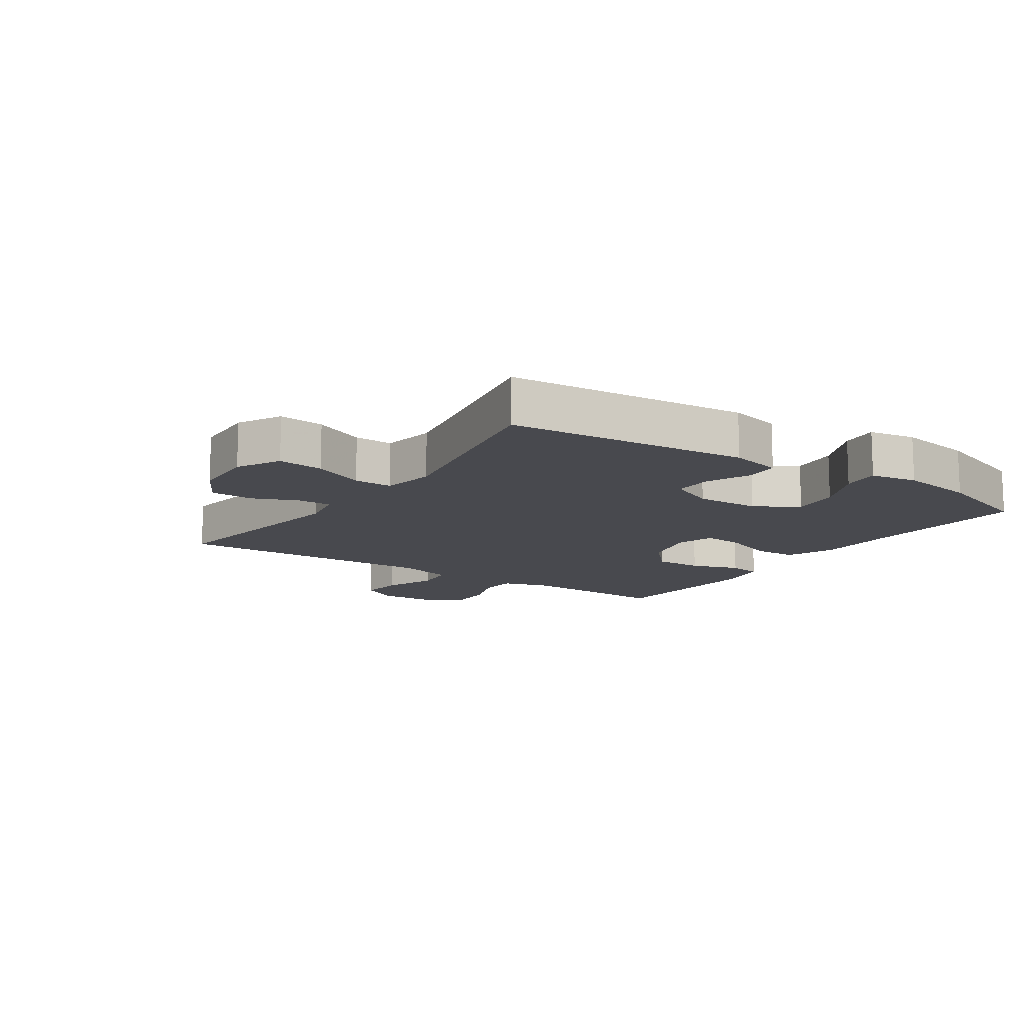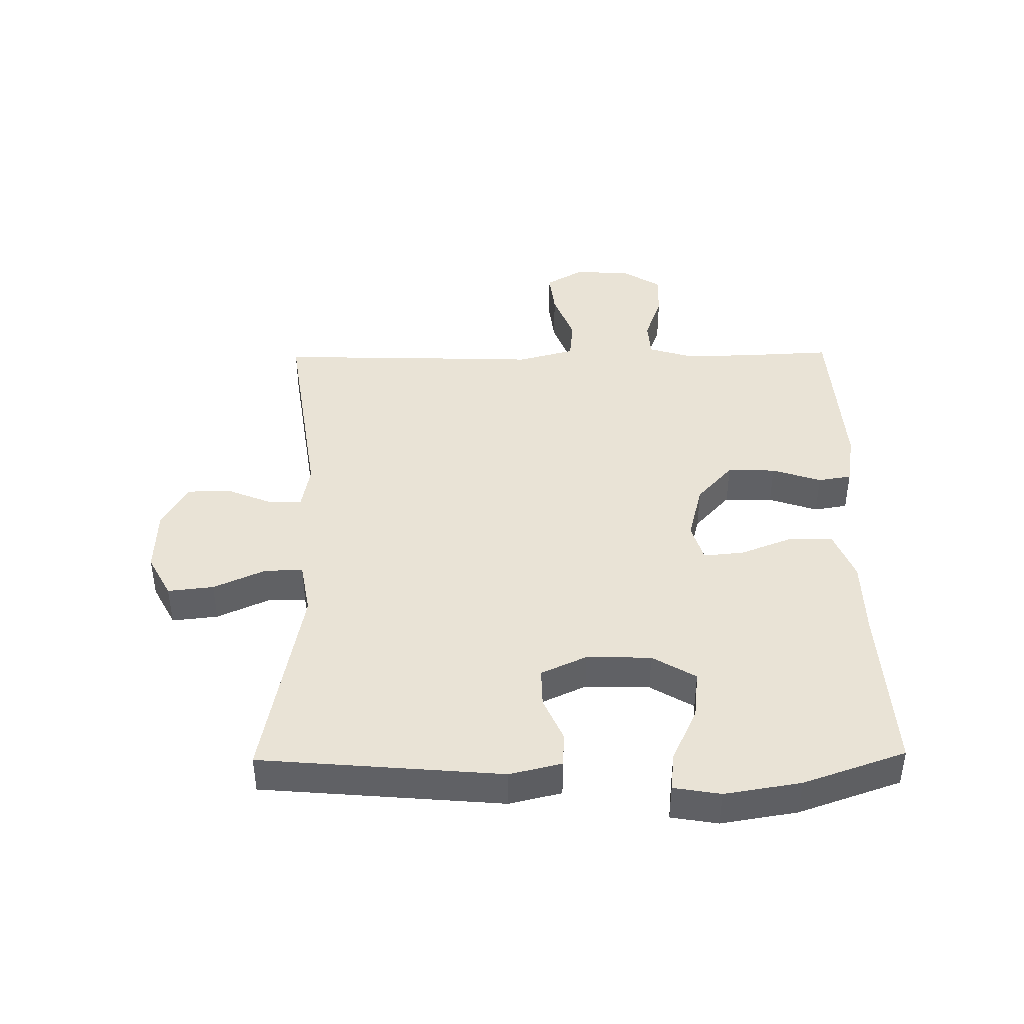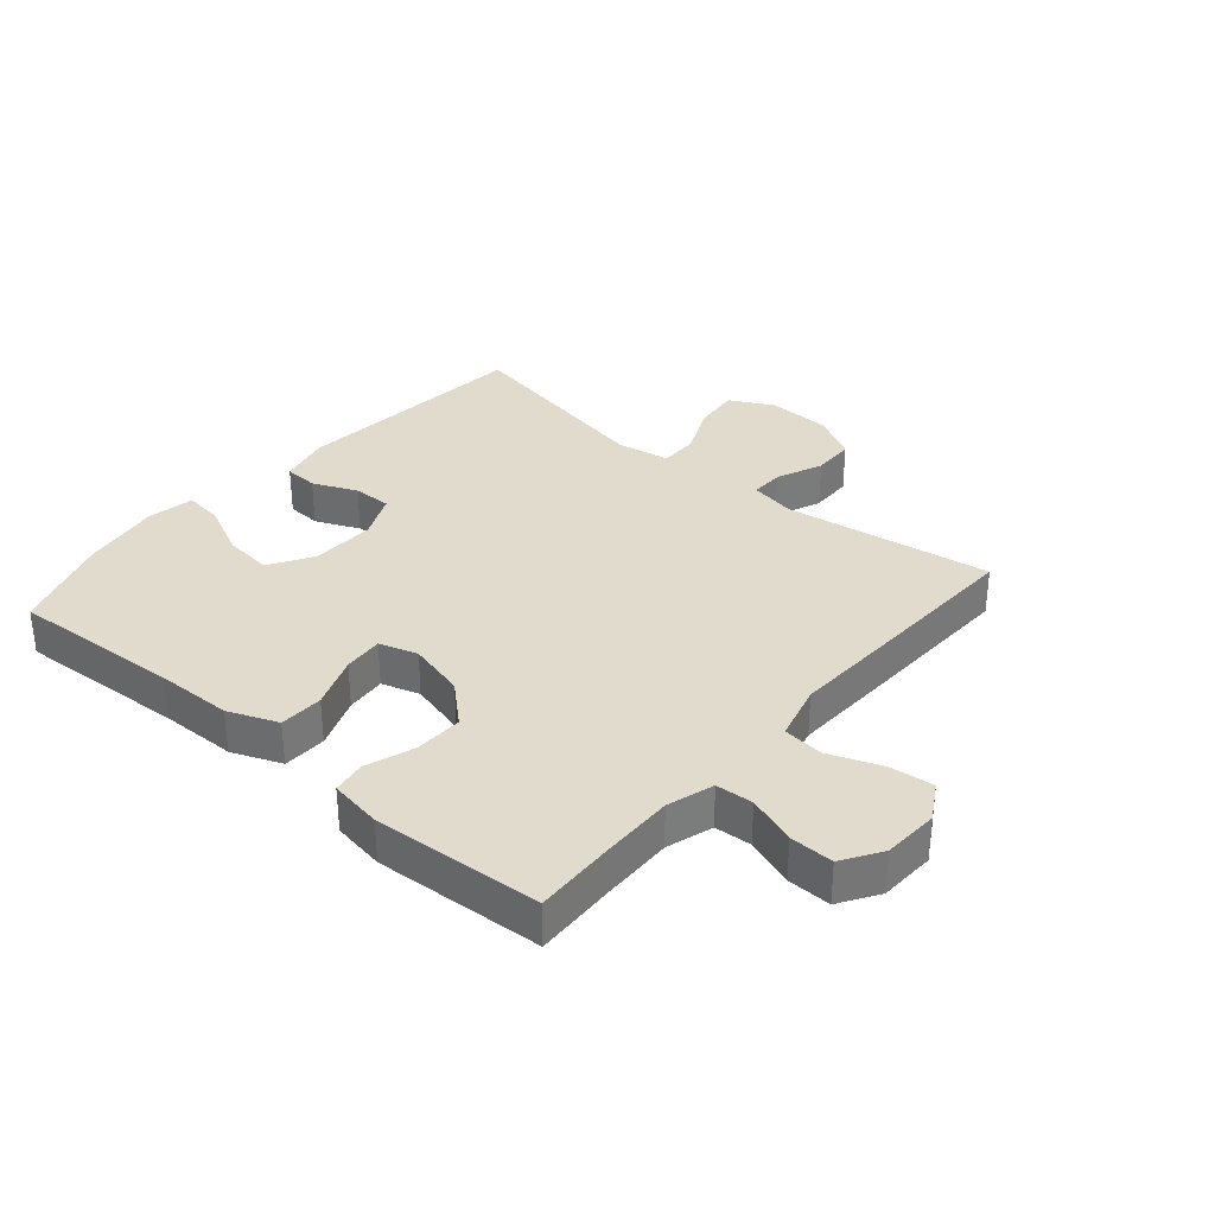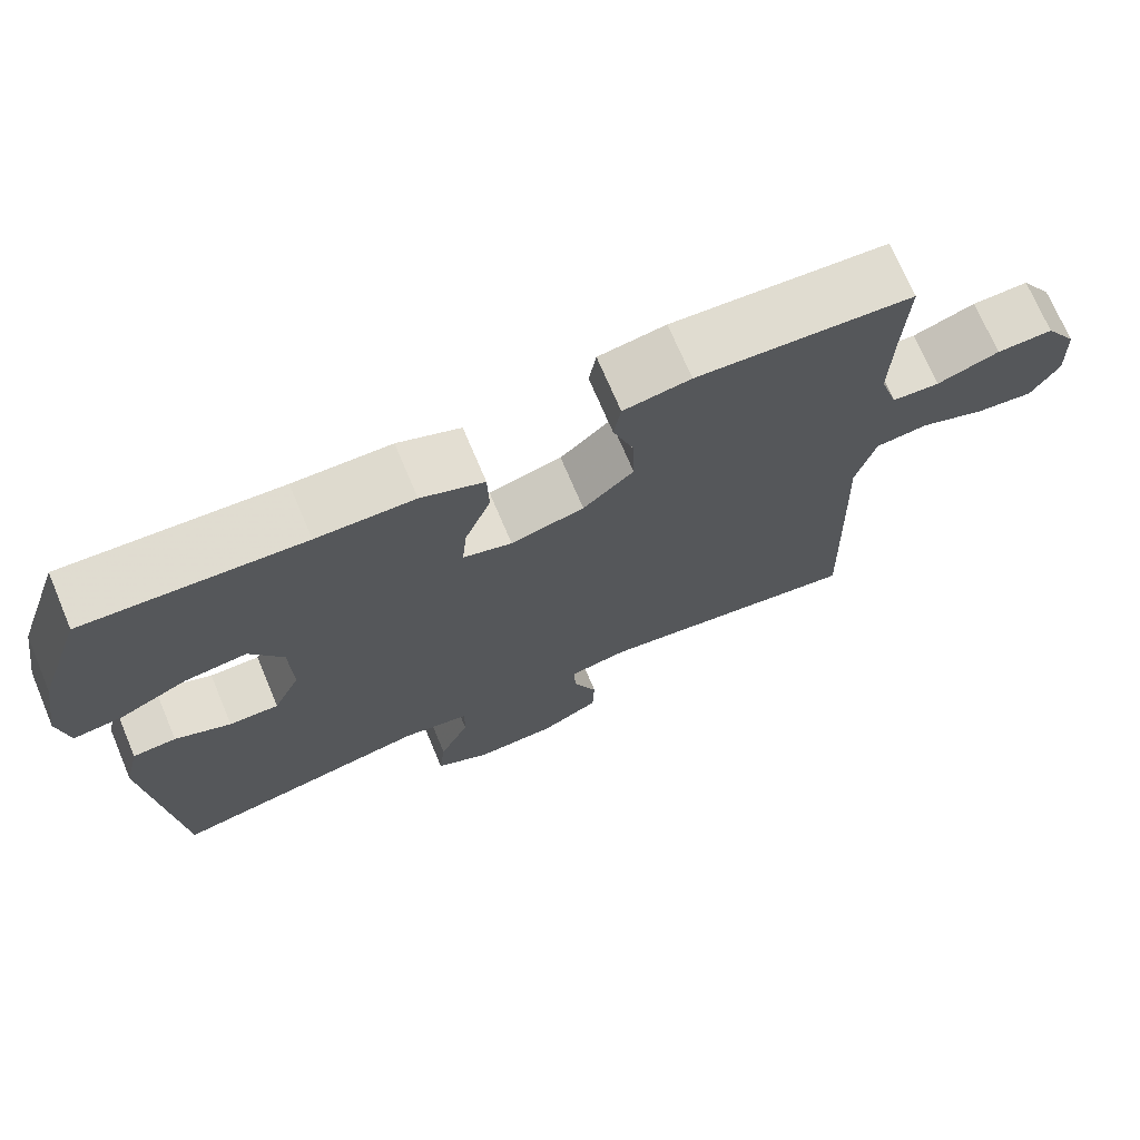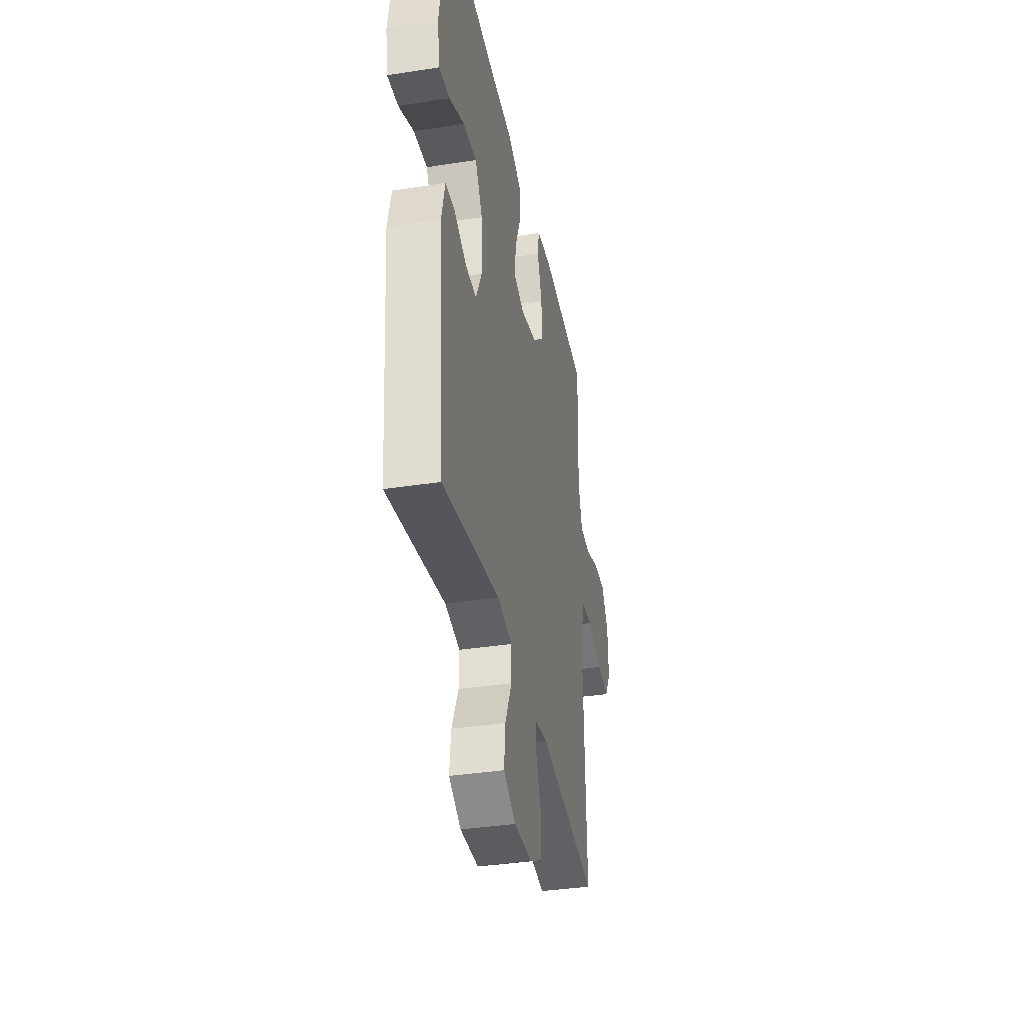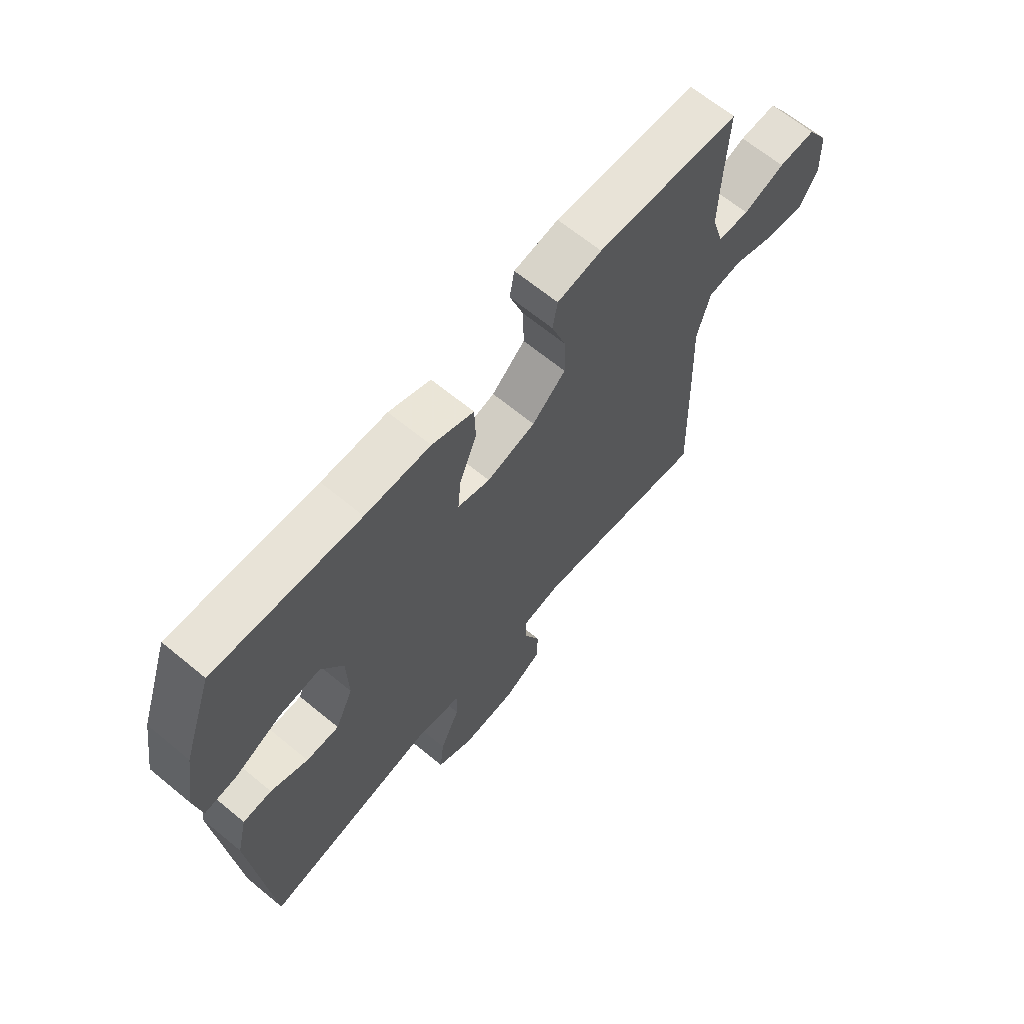
<metadata>
{"format":"obj","ext":"obj","renderer":"f3d","projection":"perspective","resolution":1024,"background":"white","views":[{"elev":-12.6,"azim":-124.1,"up":"+Y"},{"elev":42.3,"azim":-90.8,"up":"+Y"},{"elev":33.2,"azim":40.6,"up":"+Y"},{"elev":71.7,"azim":-22.9,"up":"+Z"},{"elev":-37.2,"azim":-78.7,"up":"+Z"},{"elev":65.6,"azim":-50.3,"up":"+Z"}]}
</metadata>
<code>
v 0.5 0.07 0.5
v 0.494 0.07 0.367
v 0.491 0.07 0.251
v 0.514 0.07 0.176
v 0.574 0.07 0.172
v 0.653 0.07 0.2
v 0.724 0.07 0.202
v 0.764 0.07 0.139
v 0.768 0.07 0.048
v 0.733 0.07 -0.012
v 0.661 0.07 -0.004
v 0.577 0.07 0.028
v 0.511 0.07 0.021
v 0.486 0.07 -0.071
v 0.491 0.07 -0.209
v 0.5 0.07 -0.5
v 0.162 0.07 -0.451
v 0.088 0.07 -0.465
v 0.089 0.07 -0.519
v 0.12 0.07 -0.594
v 0.118 0.07 -0.663
v 0.044 0.07 -0.704
v -0.06 0.07 -0.708
v -0.13 0.07 -0.671
v -0.122 0.07 -0.597
v -0.084 0.07 -0.513
v -0.083 0.07 -0.451
v -0.169 0.07 -0.436
v -0.5 0.07 -0.5
v -0.534 0.07 -0.11
v -0.514 0.07 -0.026
v -0.459 0.07 -0.023
v -0.388 0.07 -0.054
v -0.325 0.07 -0.055
v -0.291 0.07 0.019
v -0.294 0.07 0.123
v -0.336 0.07 0.193
v -0.415 0.07 0.184
v -0.502 0.07 0.143
v -0.564 0.07 0.136
v -0.577 0.07 0.212
v -0.557 0.07 0.335
v -0.5 0.07 0.5
v -0.224 0.07 0.484
v -0.1 0.07 0.482
v -0.02 0.07 0.45
v -0.018 0.07 0.379
v -0.051 0.07 0.294
v -0.057 0.07 0.229
v 0.005 0.07 0.21
v 0.098 0.07 0.234
v 0.162 0.07 0.292
v 0.16 0.07 0.37
v 0.133 0.07 0.449
v 0.142 0.07 0.503
v 0.227 0.07 0.517
v 0.5 0 0.5
v 0.494 0 0.367
v 0.491 0 0.251
v 0.514 0 0.176
v 0.574 0 0.172
v 0.653 0 0.2
v 0.724 0 0.202
v 0.764 0 0.139
v 0.768 0 0.048
v 0.733 0 -0.012
v 0.661 0 -0.004
v 0.577 0 0.028
v 0.511 0 0.021
v 0.486 0 -0.071
v 0.491 0 -0.209
v 0.5 0 -0.5
v 0.162 0 -0.451
v 0.088 0 -0.465
v 0.089 0 -0.519
v 0.12 0 -0.594
v 0.118 0 -0.663
v 0.044 0 -0.704
v -0.06 0 -0.708
v -0.13 0 -0.671
v -0.122 0 -0.597
v -0.084 0 -0.513
v -0.083 0 -0.451
v -0.169 0 -0.436
v -0.5 0 -0.5
v -0.534 0 -0.11
v -0.514 0 -0.026
v -0.459 0 -0.023
v -0.388 0 -0.054
v -0.325 0 -0.055
v -0.291 0 0.019
v -0.294 0 0.123
v -0.336 0 0.193
v -0.415 0 0.184
v -0.502 0 0.143
v -0.564 0 0.136
v -0.577 0 0.212
v -0.557 0 0.335
v -0.5 0 0.5
v -0.224 0 0.484
v -0.1 0 0.482
v -0.02 0 0.45
v -0.018 0 0.379
v -0.051 0 0.294
v -0.057 0 0.229
v 0.005 0 0.21
v 0.098 0 0.234
v 0.162 0 0.292
v 0.16 0 0.37
v 0.133 0 0.449
v 0.142 0 0.503
v 0.227 0 0.517
f 53 54 55 56
f 52 53 56 1
f 51 52 1 2
f 45 46 47 48
f 44 45 48 49
f 43 44 49
f 42 43 49
f 41 42 49 50
f 38 39 40 41
f 37 38 41
f 30 31 32 33
f 28 29 30 33
f 27 28 33 34
f 23 24 25 26
f 23 26 27
f 22 23 27
f 19 20 21 22
f 18 19 22 27
f 17 18 27 34
f 14 15 16 17
f 13 14 17 34
f 9 10 11 12
f 7 8 9 12
f 5 6 7 12
f 4 5 12 13
f 3 4 13 34
f 51 2 3 34
f 37 41 50
f 36 37 50
f 35 36 50 51
f 34 35 51
f 112 111 110 109
f 57 112 109 108
f 58 57 108 107
f 104 103 102 101
f 105 104 101 100
f 105 100 99
f 105 99 98
f 106 105 98 97
f 97 96 95 94
f 97 94 93
f 89 88 87 86
f 89 86 85 84
f 90 89 84 83
f 82 81 80 79
f 83 82 79
f 83 79 78
f 78 77 76 75
f 83 78 75 74
f 90 83 74 73
f 73 72 71 70
f 90 73 70 69
f 68 67 66 65
f 68 65 64 63
f 68 63 62 61
f 69 68 61 60
f 90 69 60 59
f 90 59 58 107
f 106 97 93
f 106 93 92
f 107 106 92 91
f 107 91 90
f 1 57 58 2
f 2 58 59 3
f 3 59 60 4
f 4 60 61 5
f 5 61 62 6
f 6 62 63 7
f 7 63 64 8
f 8 64 65 9
f 9 65 66 10
f 10 66 67 11
f 11 67 68 12
f 12 68 69 13
f 13 69 70 14
f 14 70 71 15
f 15 71 72 16
f 16 72 73 17
f 17 73 74 18
f 18 74 75 19
f 19 75 76 20
f 20 76 77 21
f 21 77 78 22
f 22 78 79 23
f 23 79 80 24
f 24 80 81 25
f 25 81 82 26
f 26 82 83 27
f 27 83 84 28
f 28 84 85 29
f 29 85 86 30
f 30 86 87 31
f 31 87 88 32
f 32 88 89 33
f 33 89 90 34
f 34 90 91 35
f 35 91 92 36
f 36 92 93 37
f 37 93 94 38
f 38 94 95 39
f 39 95 96 40
f 40 96 97 41
f 41 97 98 42
f 42 98 99 43
f 43 99 100 44
f 44 100 101 45
f 45 101 102 46
f 46 102 103 47
f 47 103 104 48
f 48 104 105 49
f 49 105 106 50
f 50 106 107 51
f 51 107 108 52
f 52 108 109 53
f 53 109 110 54
f 54 110 111 55
f 55 111 112 56
f 56 112 57 1

</code>
